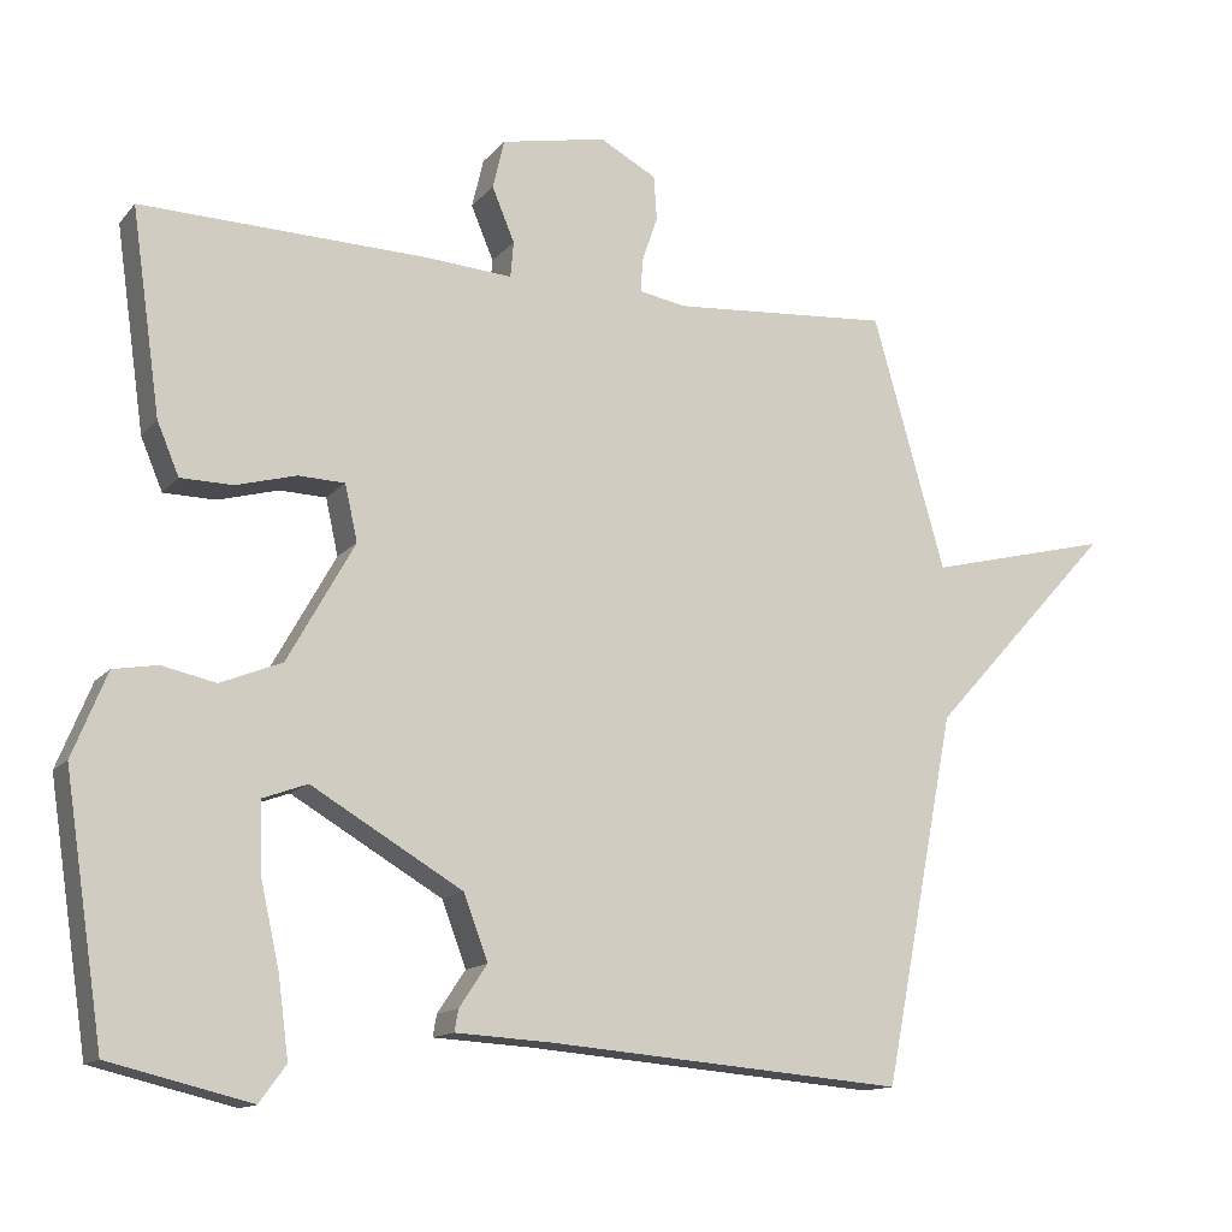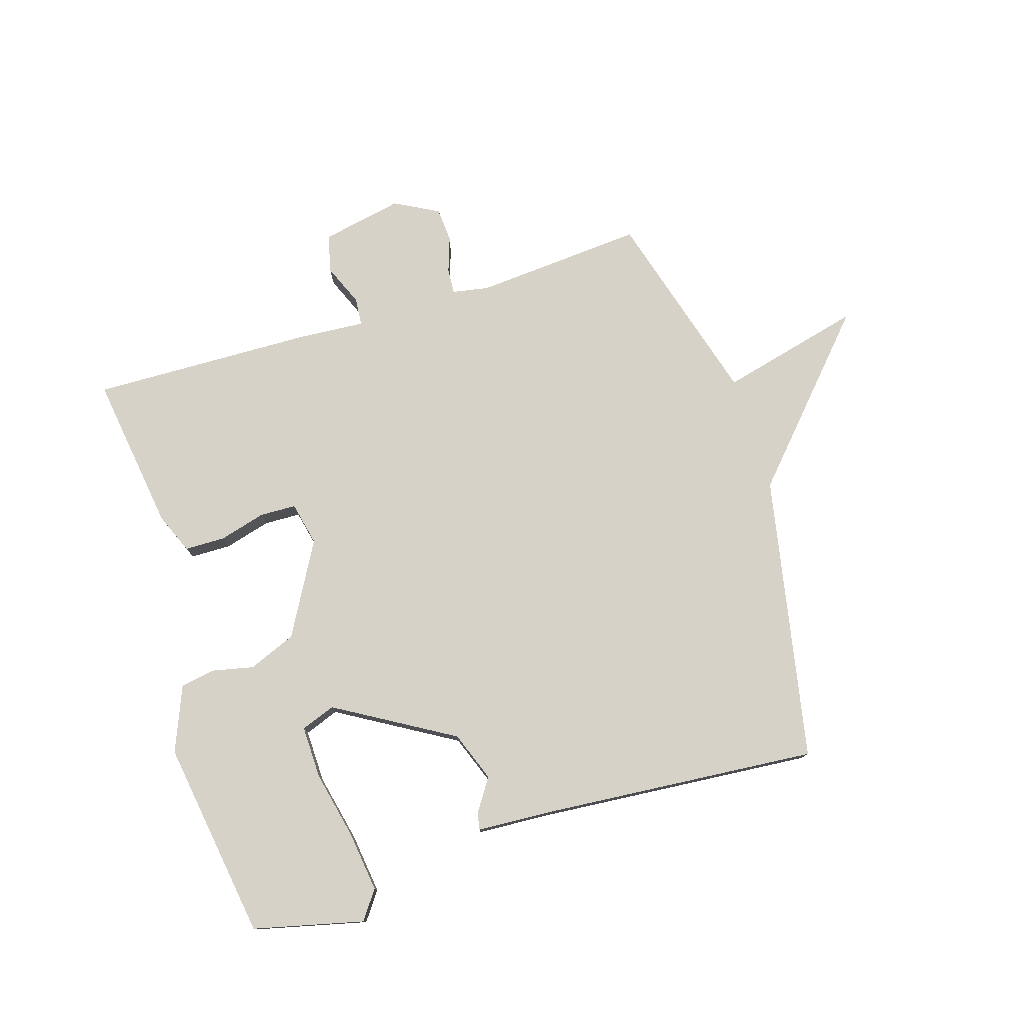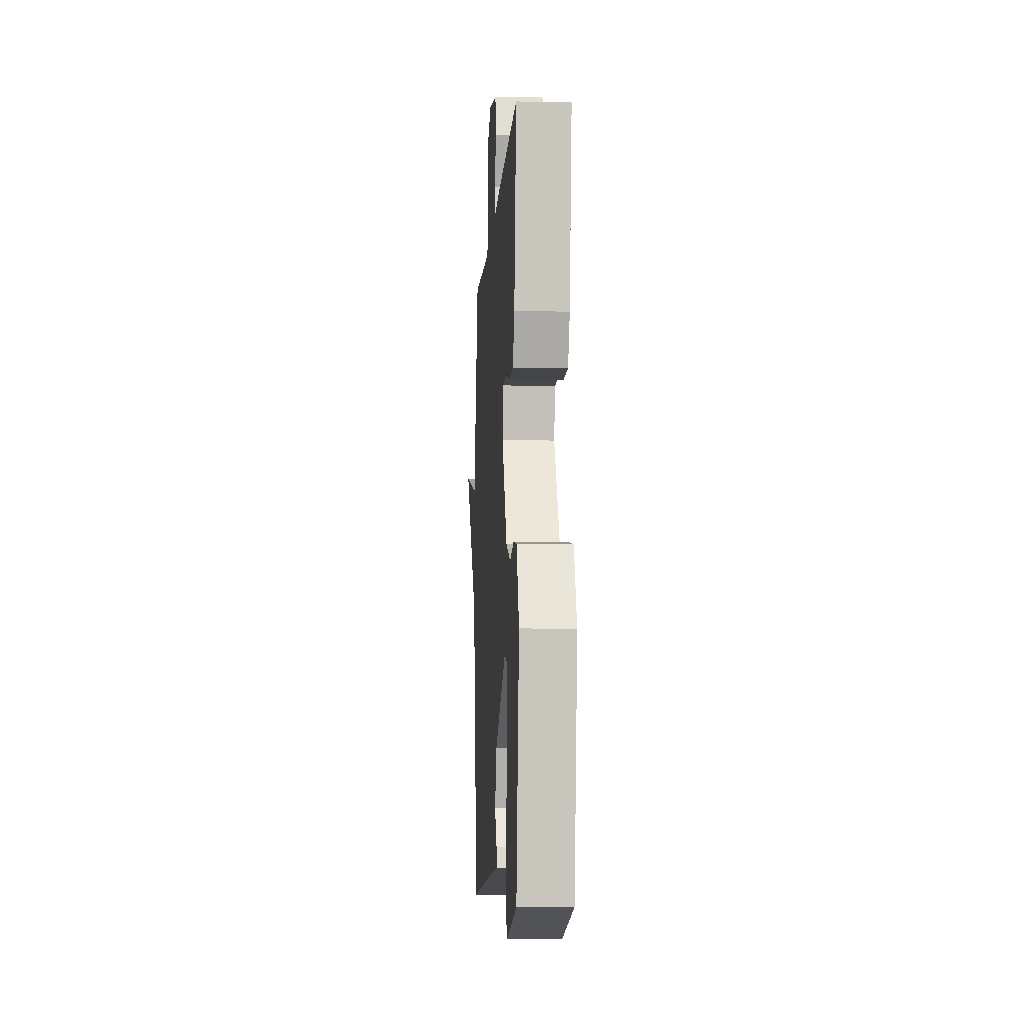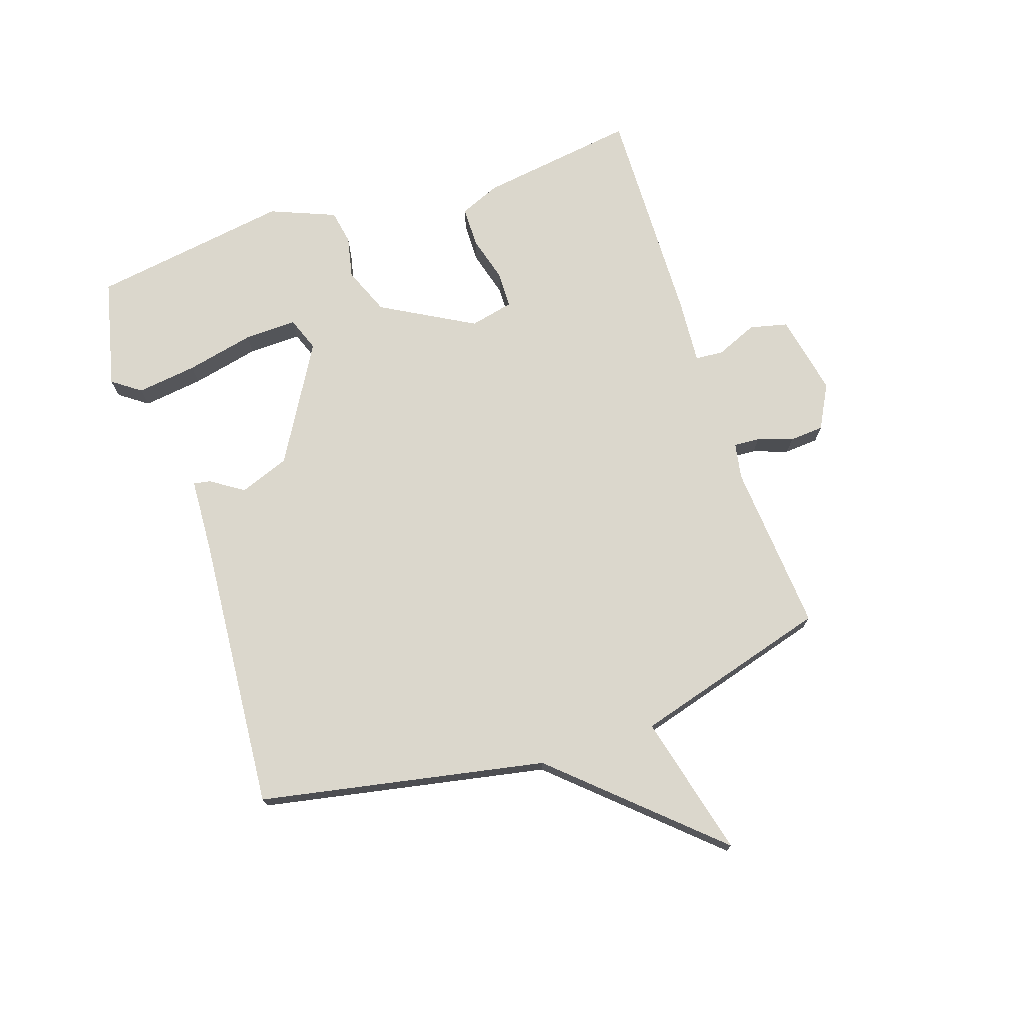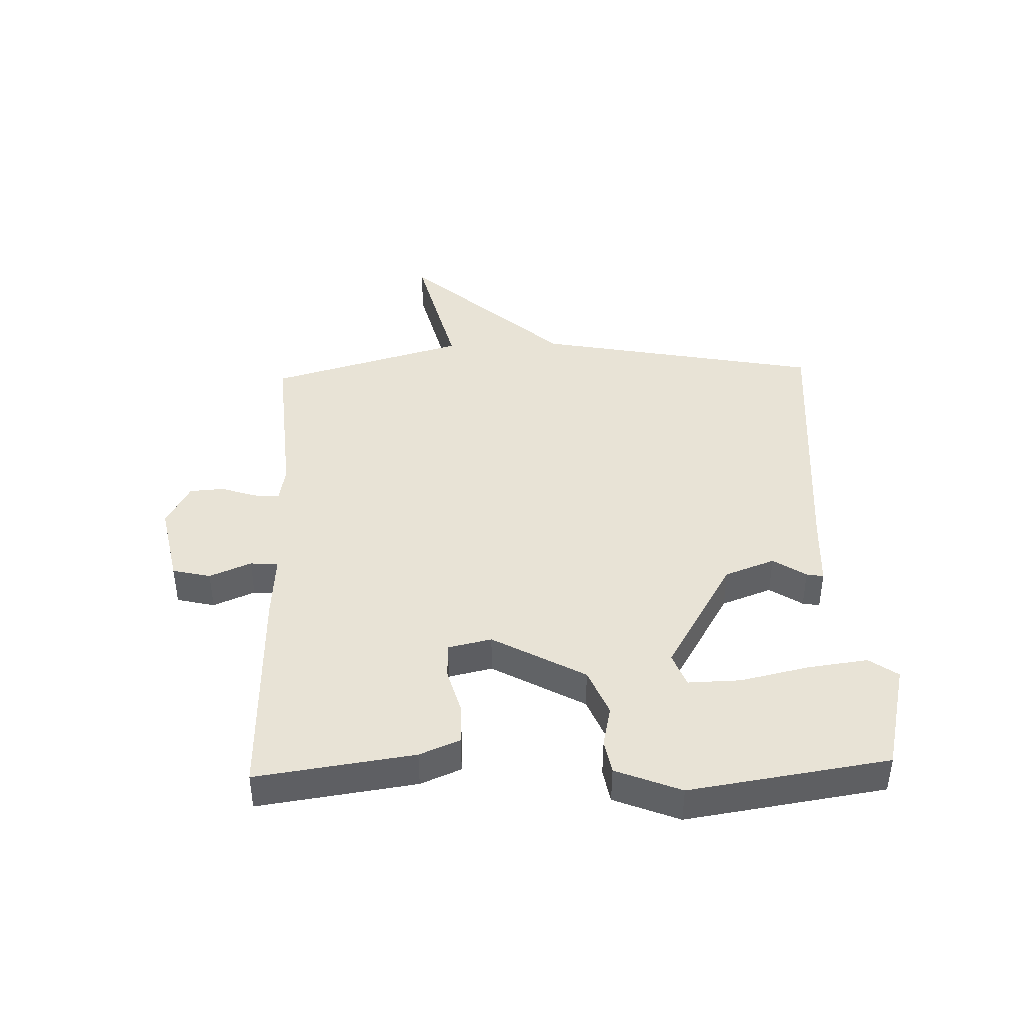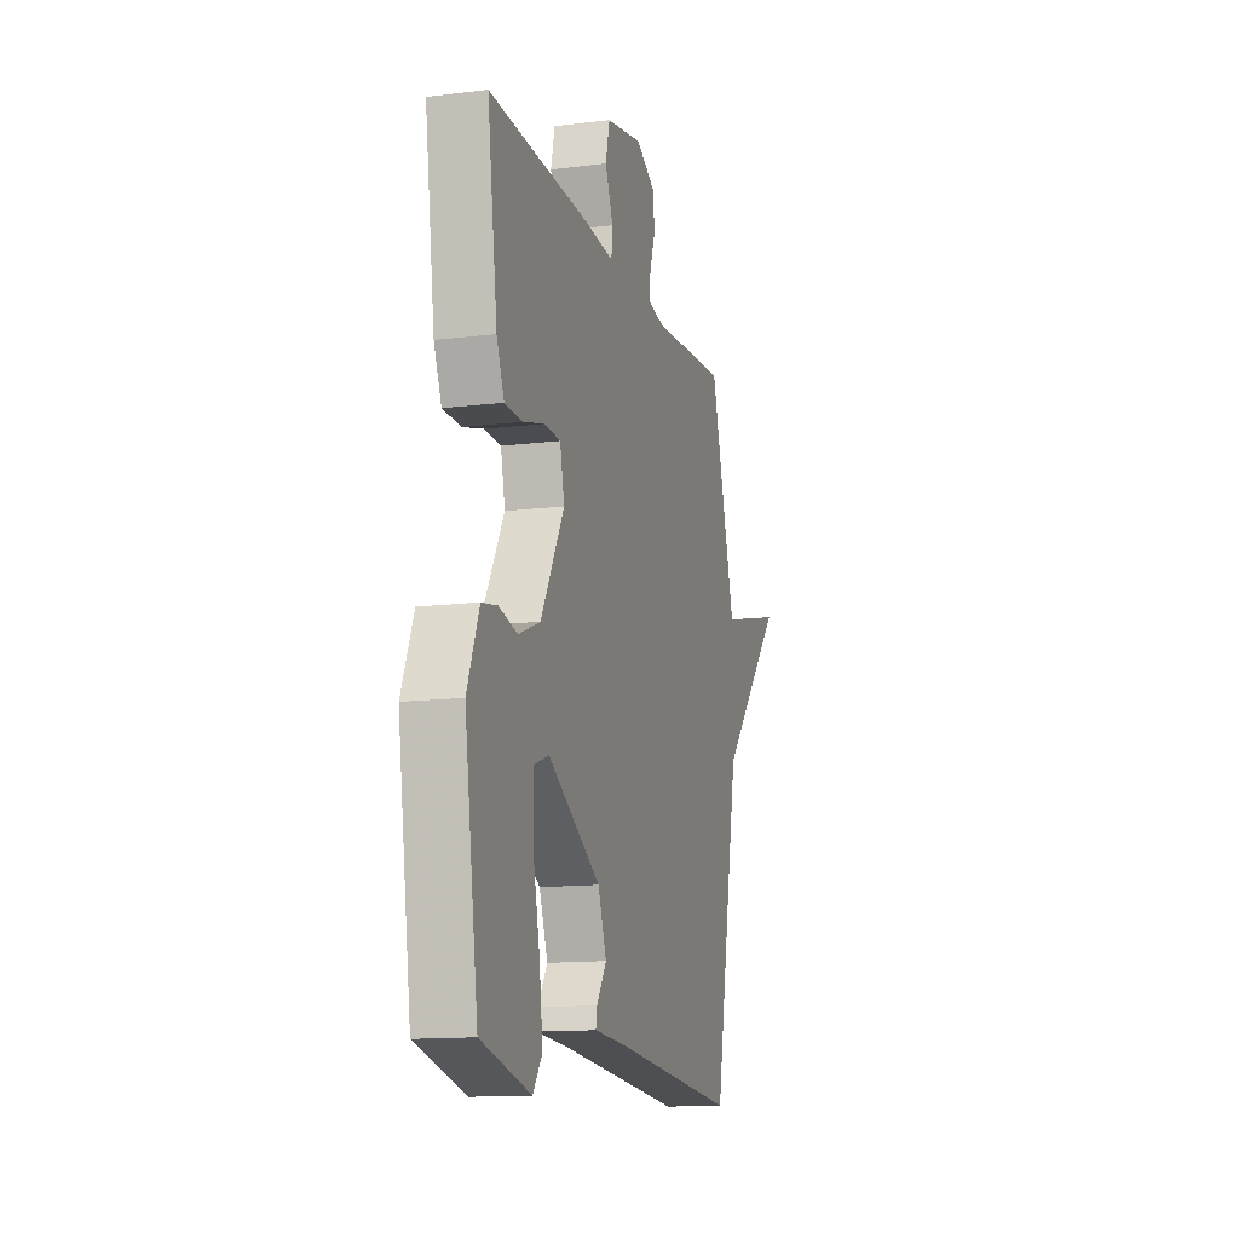
<metadata>
{"format":"obj","ext":"obj","renderer":"f3d","projection":"perspective","resolution":1024,"background":"white","views":[{"elev":-13.4,"azim":155.4,"up":"+Z"},{"elev":77.4,"azim":162.7,"up":"+Y"},{"elev":-8.3,"azim":86.4,"up":"+Z"},{"elev":73.3,"azim":-108.6,"up":"+Y"},{"elev":41.8,"azim":88.0,"up":"+Y"},{"elev":-13.5,"azim":105.7,"up":"+Z"}]}
</metadata>
<code>
v -0.5 0.07 0.5
v -0.218 0.07 0.479
v -0.158 0.07 0.49
v -0.161 0.07 0.533
v -0.181 0.07 0.591
v -0.177 0.07 0.648
v -0.104 0.07 0.687
v 0.031 0.07 0.66
v 0.046 0.07 0.597
v 0.017 0.07 0.528
v 0.021 0.07 0.482
v 0.131 0.07 0.49
v 0.5 0.07 0.5
v 0.463 0.07 0.239
v 0.435 0.07 0.172
v 0.368 0.07 0.171
v 0.291 0.07 0.192
v 0.231 0.07 0.19
v 0.215 0.07 0.118
v 0.301 0.07 -0.035
v 0.38 0.07 -0.067
v 0.449 0.07 -0.052
v 0.506 0.07 -0.062
v 0.55 0.07 -0.17
v 0.5 0.07 -0.5
v 0.318 0.07 -0.544
v 0.284 0.07 -0.497
v 0.297 0.07 -0.397
v 0.322 0.07 -0.284
v 0.324 0.07 -0.197
v 0.267 0.07 -0.176
v 0.073 0.07 -0.29
v 0.042 0.07 -0.373
v 0.078 0.07 -0.427
v 0.083 0.07 -0.455
v -0.04 0.07 -0.462
v -0.5 0.07 -0.5
v -0.593 0.07 -0.026
v -0.829 0.07 0.232
v -0.593 0.07 0.174
v -0.5 0 0.5
v -0.218 0 0.479
v -0.158 0 0.49
v -0.161 0 0.533
v -0.181 0 0.591
v -0.177 0 0.648
v -0.104 0 0.687
v 0.031 0 0.66
v 0.046 0 0.597
v 0.017 0 0.528
v 0.021 0 0.482
v 0.131 0 0.49
v 0.5 0 0.5
v 0.463 0 0.239
v 0.435 0 0.172
v 0.368 0 0.171
v 0.291 0 0.192
v 0.231 0 0.19
v 0.215 0 0.118
v 0.301 0 -0.035
v 0.38 0 -0.067
v 0.449 0 -0.052
v 0.506 0 -0.062
v 0.55 0 -0.17
v 0.5 0 -0.5
v 0.318 0 -0.544
v 0.284 0 -0.497
v 0.297 0 -0.397
v 0.322 0 -0.284
v 0.324 0 -0.197
v 0.267 0 -0.176
v 0.073 0 -0.29
v 0.042 0 -0.373
v 0.078 0 -0.427
v 0.083 0 -0.455
v -0.04 0 -0.462
v -0.5 0 -0.5
v -0.593 0 -0.026
v -0.829 0 0.232
v -0.593 0 0.174
f 38 39 40
f 40 1 2
f 38 40 2
f 37 38 2
f 36 37 2
f 33 34 35 36
f 36 2 3
f 33 36 3
f 32 33 3
f 31 32 3 4
f 5 6 7
f 4 5 7
f 31 4 7
f 30 31 7
f 27 28 29
f 26 27 29
f 25 26 29
f 24 25 29
f 23 24 29
f 22 23 29
f 21 22 29
f 21 29 30
f 20 21 30
f 19 20 30
f 15 16 17
f 14 15 17
f 13 14 17
f 12 13 17
f 11 12 17
f 11 17 18
f 7 8 9 10
f 7 10 11
f 19 30 7 11
f 11 18 19
f 80 79 78
f 42 41 80
f 42 80 78
f 42 78 77
f 42 77 76
f 76 75 74 73
f 43 42 76
f 43 76 73
f 43 73 72
f 44 43 72 71
f 47 46 45
f 47 45 44
f 47 44 71
f 47 71 70
f 69 68 67
f 69 67 66
f 69 66 65
f 69 65 64
f 69 64 63
f 69 63 62
f 69 62 61
f 70 69 61
f 70 61 60
f 70 60 59
f 57 56 55
f 57 55 54
f 57 54 53
f 57 53 52
f 57 52 51
f 58 57 51
f 50 49 48 47
f 51 50 47
f 51 47 70 59
f 59 58 51
f 1 41 42 2
f 2 42 43 3
f 3 43 44 4
f 4 44 45 5
f 5 45 46 6
f 6 46 47 7
f 7 47 48 8
f 8 48 49 9
f 9 49 50 10
f 10 50 51 11
f 11 51 52 12
f 12 52 53 13
f 13 53 54 14
f 14 54 55 15
f 15 55 56 16
f 16 56 57 17
f 17 57 58 18
f 18 58 59 19
f 19 59 60 20
f 20 60 61 21
f 21 61 62 22
f 22 62 63 23
f 23 63 64 24
f 24 64 65 25
f 25 65 66 26
f 26 66 67 27
f 27 67 68 28
f 28 68 69 29
f 29 69 70 30
f 30 70 71 31
f 31 71 72 32
f 32 72 73 33
f 33 73 74 34
f 34 74 75 35
f 35 75 76 36
f 36 76 77 37
f 37 77 78 38
f 38 78 79 39
f 39 79 80 40
f 40 80 41 1

</code>
